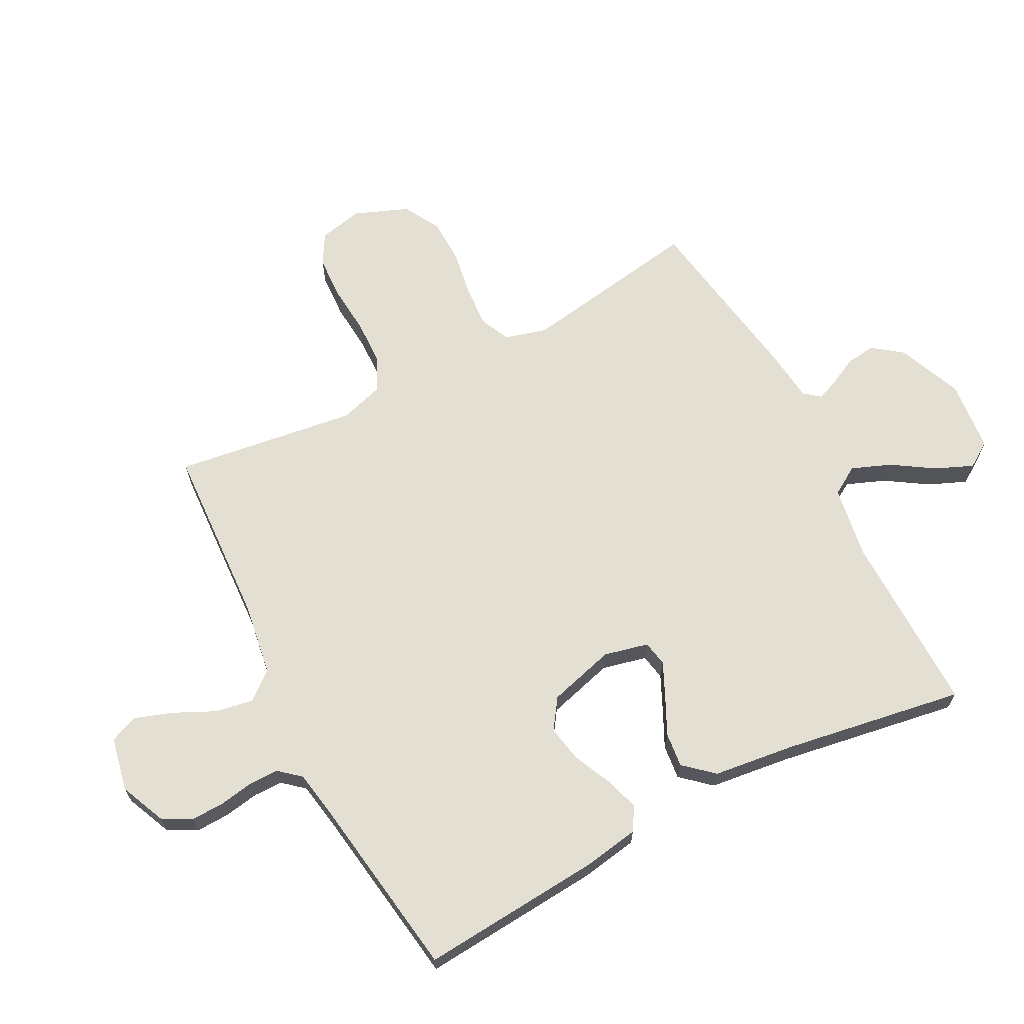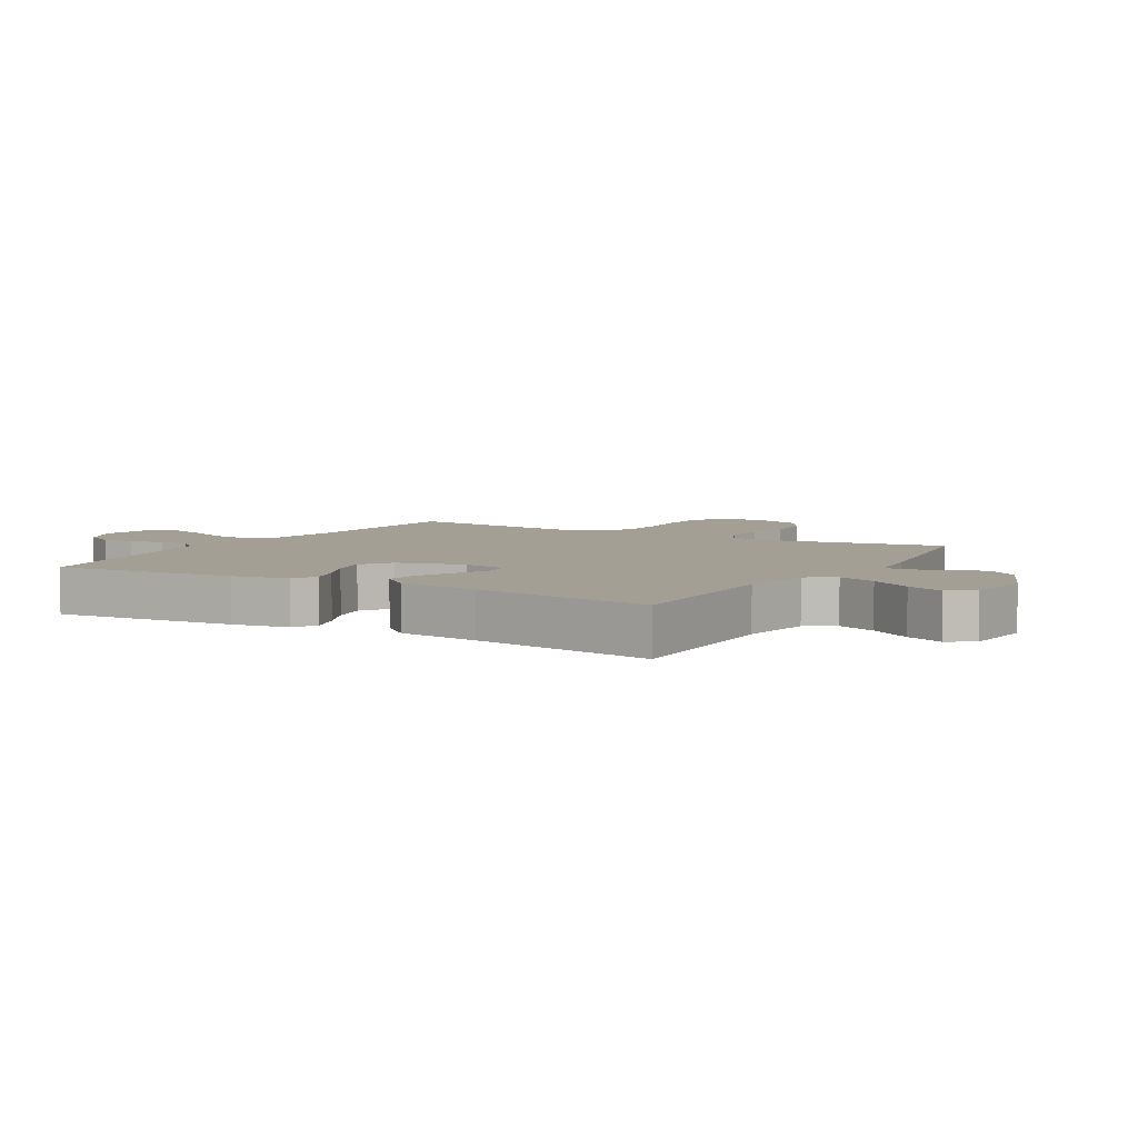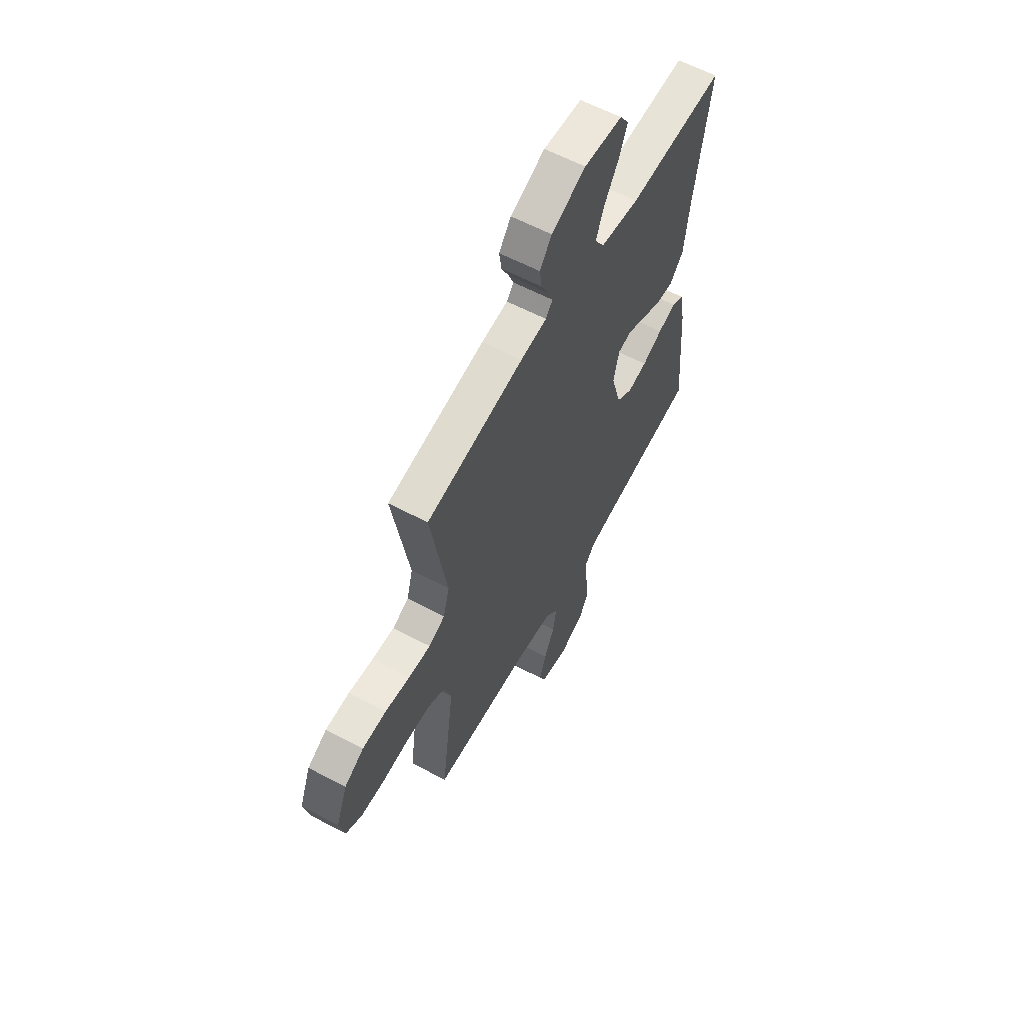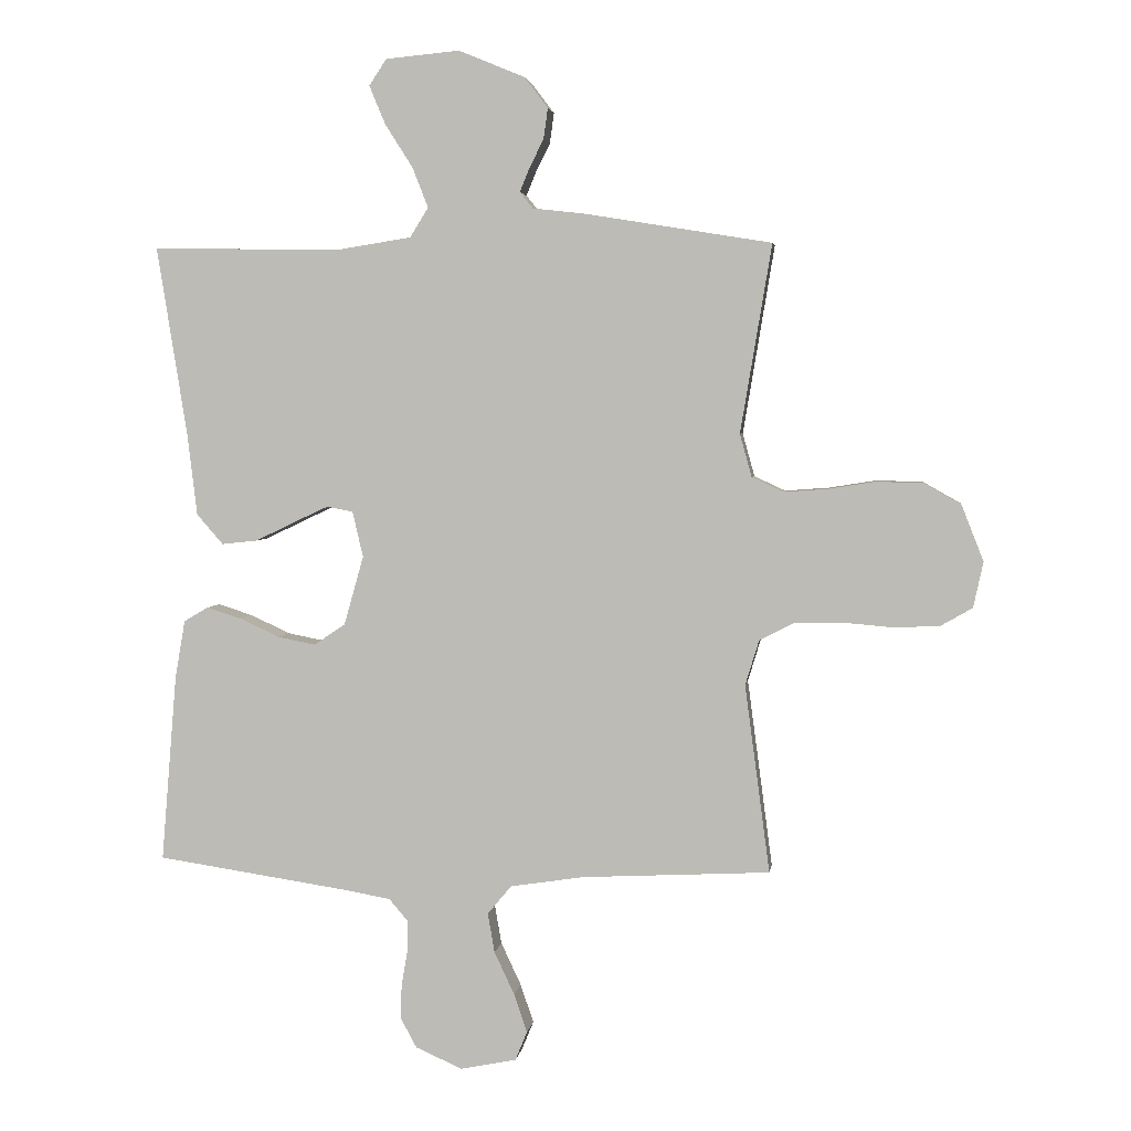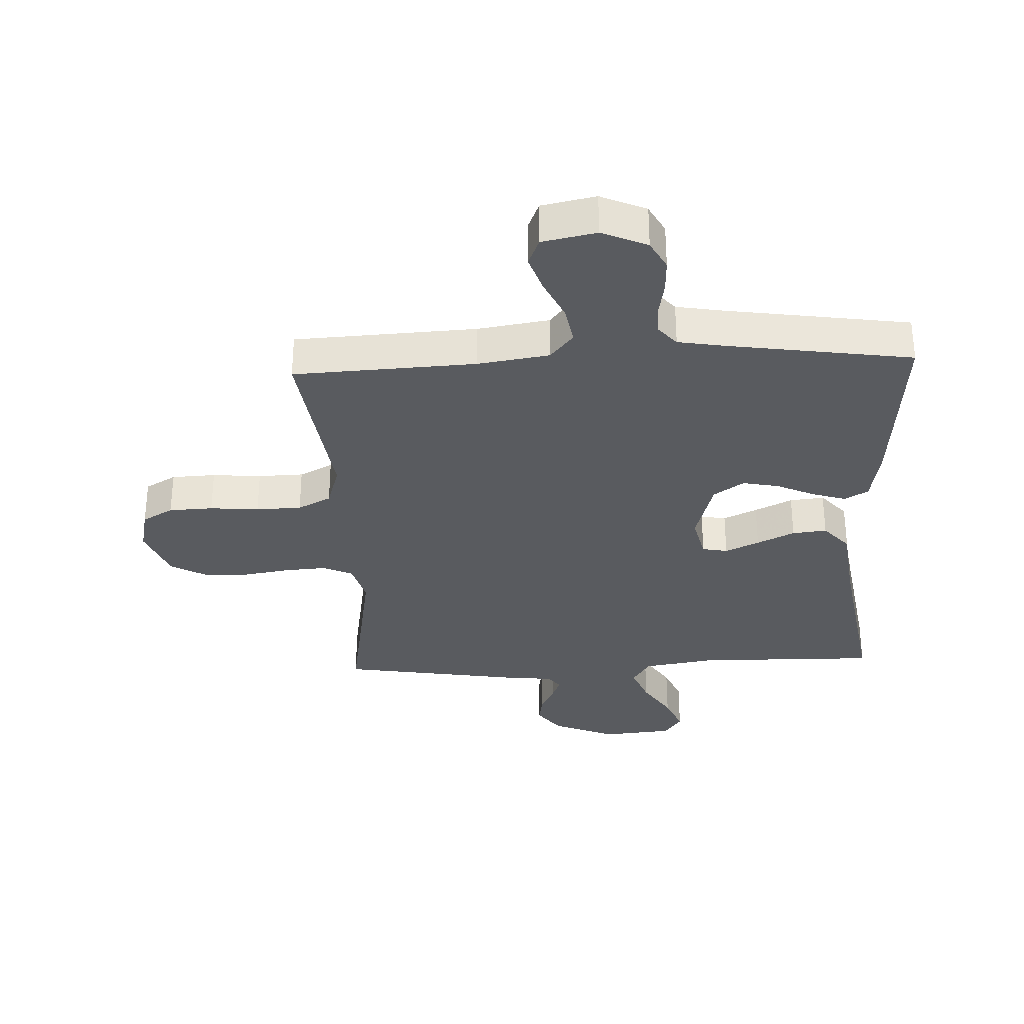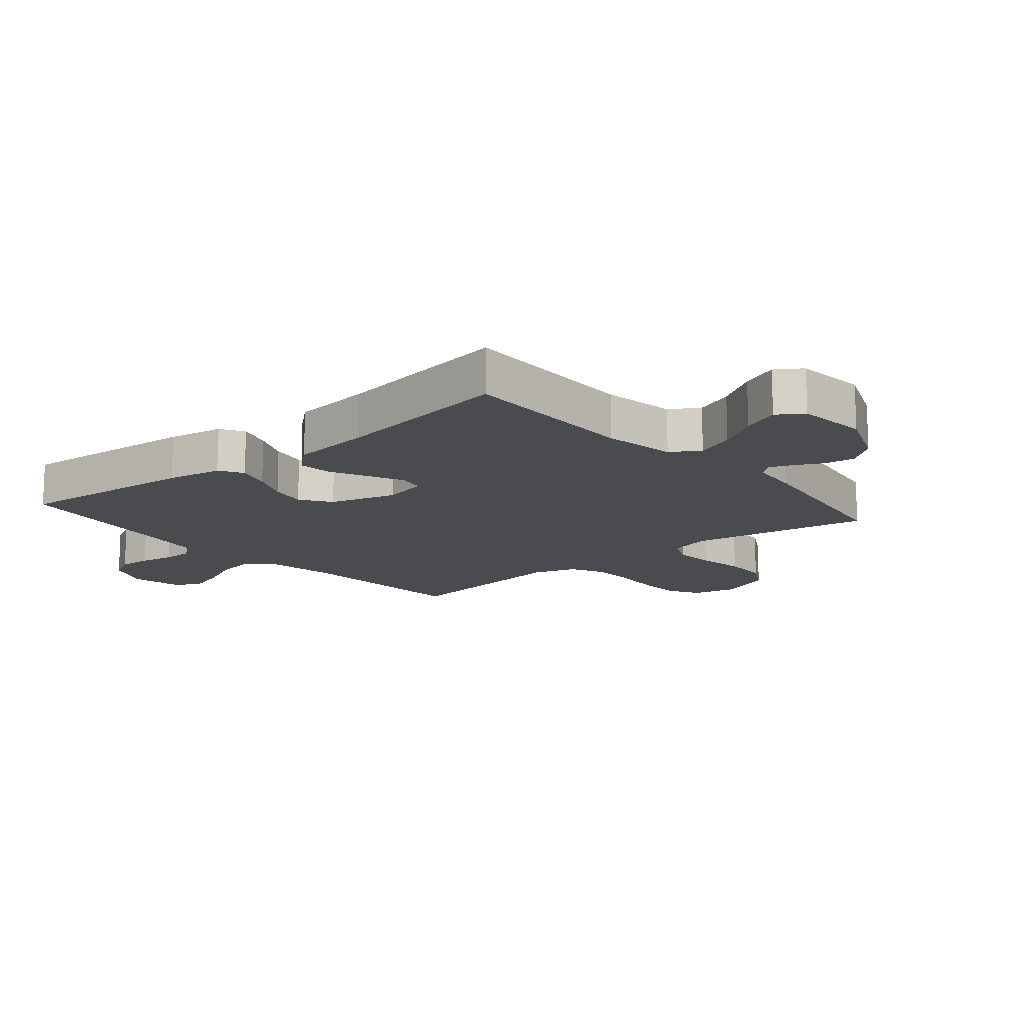
<metadata>
{"format":"obj","ext":"obj","renderer":"f3d","projection":"perspective","resolution":1024,"background":"white","views":[{"elev":66.6,"azim":-117.3,"up":"+Y"},{"elev":5.6,"azim":-59.7,"up":"+Y"},{"elev":60.4,"azim":118.5,"up":"+Z"},{"elev":3.5,"azim":7.8,"up":"+Z"},{"elev":-32.3,"azim":-177.4,"up":"+Y"},{"elev":-14.0,"azim":-49.8,"up":"+Y"}]}
</metadata>
<code>
v 0.5 0.07 0.5
v 0.45 0.07 0.2
v 0.469 0.07 0.131
v 0.519 0.07 0.108
v 0.588 0.07 0.113
v 0.664 0.07 0.125
v 0.738 0.07 0.123
v 0.798 0.07 0.089
v 0.833 0.07 0
v 0.817 0.07 -0.073
v 0.766 0.07 -0.102
v 0.693 0.07 -0.105
v 0.612 0.07 -0.098
v 0.537 0.07 -0.1
v 0.482 0.07 -0.128
v 0.46 0.07 -0.2
v 0.5 0.07 -0.5
v 0.2 0.07 -0.515
v 0.082 0.07 -0.533
v 0.044 0.07 -0.579
v 0.055 0.07 -0.642
v 0.087 0.07 -0.71
v 0.108 0.07 -0.772
v 0.089 0.07 -0.818
v 0 0.07 -0.836
v -0.075 0.07 -0.803
v -0.101 0.07 -0.755
v -0.099 0.07 -0.7
v -0.089 0.07 -0.643
v -0.089 0.07 -0.594
v -0.119 0.07 -0.559
v -0.2 0.07 -0.545
v -0.5 0.07 -0.5
v -0.475 0.07 -0.2
v -0.459 0.07 -0.108
v -0.42 0.07 -0.085
v -0.364 0.07 -0.103
v -0.301 0.07 -0.132
v -0.241 0.07 -0.144
v -0.191 0.07 -0.11
v -0.16 0.07 0
v -0.177 0.07 0.073
v -0.219 0.07 0.081
v -0.275 0.07 0.055
v -0.337 0.07 0.025
v -0.394 0.07 0.019
v -0.436 0.07 0.067
v -0.452 0.07 0.2
v -0.5 0.07 0.5
v -0.2 0.07 0.495
v -0.08 0.07 0.514
v -0.051 0.07 0.561
v -0.076 0.07 0.625
v -0.12 0.07 0.694
v -0.146 0.07 0.756
v -0.118 0.07 0.798
v 0 0.07 0.809
v 0.106 0.07 0.765
v 0.143 0.07 0.716
v 0.136 0.07 0.667
v 0.113 0.07 0.621
v 0.098 0.07 0.584
v 0.119 0.07 0.558
v 0.2 0.07 0.549
v 0.5 0 0.5
v 0.45 0 0.2
v 0.469 0 0.131
v 0.519 0 0.108
v 0.588 0 0.113
v 0.664 0 0.125
v 0.738 0 0.123
v 0.798 0 0.089
v 0.833 0 0
v 0.817 0 -0.073
v 0.766 0 -0.102
v 0.693 0 -0.105
v 0.612 0 -0.098
v 0.537 0 -0.1
v 0.482 0 -0.128
v 0.46 0 -0.2
v 0.5 0 -0.5
v 0.2 0 -0.515
v 0.082 0 -0.533
v 0.044 0 -0.579
v 0.055 0 -0.642
v 0.087 0 -0.71
v 0.108 0 -0.772
v 0.089 0 -0.818
v 0 0 -0.836
v -0.075 0 -0.803
v -0.101 0 -0.755
v -0.099 0 -0.7
v -0.089 0 -0.643
v -0.089 0 -0.594
v -0.119 0 -0.559
v -0.2 0 -0.545
v -0.5 0 -0.5
v -0.475 0 -0.2
v -0.459 0 -0.108
v -0.42 0 -0.085
v -0.364 0 -0.103
v -0.301 0 -0.132
v -0.241 0 -0.144
v -0.191 0 -0.11
v -0.16 0 0
v -0.177 0 0.073
v -0.219 0 0.081
v -0.275 0 0.055
v -0.337 0 0.025
v -0.394 0 0.019
v -0.436 0 0.067
v -0.452 0 0.2
v -0.5 0 0.5
v -0.2 0 0.495
v -0.08 0 0.514
v -0.051 0 0.561
v -0.076 0 0.625
v -0.12 0 0.694
v -0.146 0 0.756
v -0.118 0 0.798
v 0 0 0.809
v 0.106 0 0.765
v 0.143 0 0.716
v 0.136 0 0.667
v 0.113 0 0.621
v 0.098 0 0.584
v 0.119 0 0.558
v 0.2 0 0.549
f 63 64 1 2
f 58 59 60 61
f 58 61 62
f 57 58 62
f 56 57 62
f 53 54 55 56
f 52 53 56 62
f 51 52 62 63
f 48 49 50
f 48 50 51
f 44 45 46 47
f 43 44 47 48
f 42 43 48 51
f 35 36 37 38
f 35 38 39
f 32 33 34 35
f 31 32 35 39
f 30 31 39 40
f 26 27 28 29
f 26 29 30
f 25 26 30
f 21 22 23 24
f 21 24 25 30
f 16 17 18
f 15 16 18 19
f 10 11 12 13
f 10 13 14
f 9 10 14
f 8 9 14
f 5 6 7 8
f 4 5 8 14
f 3 4 14 15
f 41 42 51 63
f 20 21 30 40
f 19 20 40 41
f 15 19 41 63
f 2 3 15 63
f 66 65 128 127
f 125 124 123 122
f 126 125 122
f 126 122 121
f 126 121 120
f 120 119 118 117
f 126 120 117 116
f 127 126 116 115
f 114 113 112
f 115 114 112
f 111 110 109 108
f 112 111 108 107
f 115 112 107 106
f 102 101 100 99
f 103 102 99
f 99 98 97 96
f 103 99 96 95
f 104 103 95 94
f 93 92 91 90
f 94 93 90
f 94 90 89
f 88 87 86 85
f 94 89 88 85
f 82 81 80
f 83 82 80 79
f 77 76 75 74
f 78 77 74
f 78 74 73
f 78 73 72
f 72 71 70 69
f 78 72 69 68
f 79 78 68 67
f 127 115 106 105
f 104 94 85 84
f 105 104 84 83
f 127 105 83 79
f 127 79 67 66
f 1 65 66 2
f 2 66 67 3
f 3 67 68 4
f 4 68 69 5
f 5 69 70 6
f 6 70 71 7
f 7 71 72 8
f 8 72 73 9
f 9 73 74 10
f 10 74 75 11
f 11 75 76 12
f 12 76 77 13
f 13 77 78 14
f 14 78 79 15
f 15 79 80 16
f 16 80 81 17
f 17 81 82 18
f 18 82 83 19
f 19 83 84 20
f 20 84 85 21
f 21 85 86 22
f 22 86 87 23
f 23 87 88 24
f 24 88 89 25
f 25 89 90 26
f 26 90 91 27
f 27 91 92 28
f 28 92 93 29
f 29 93 94 30
f 30 94 95 31
f 31 95 96 32
f 32 96 97 33
f 33 97 98 34
f 34 98 99 35
f 35 99 100 36
f 36 100 101 37
f 37 101 102 38
f 38 102 103 39
f 39 103 104 40
f 40 104 105 41
f 41 105 106 42
f 42 106 107 43
f 43 107 108 44
f 44 108 109 45
f 45 109 110 46
f 46 110 111 47
f 47 111 112 48
f 48 112 113 49
f 49 113 114 50
f 50 114 115 51
f 51 115 116 52
f 52 116 117 53
f 53 117 118 54
f 54 118 119 55
f 55 119 120 56
f 56 120 121 57
f 57 121 122 58
f 58 122 123 59
f 59 123 124 60
f 60 124 125 61
f 61 125 126 62
f 62 126 127 63
f 63 127 128 64
f 64 128 65 1

</code>
